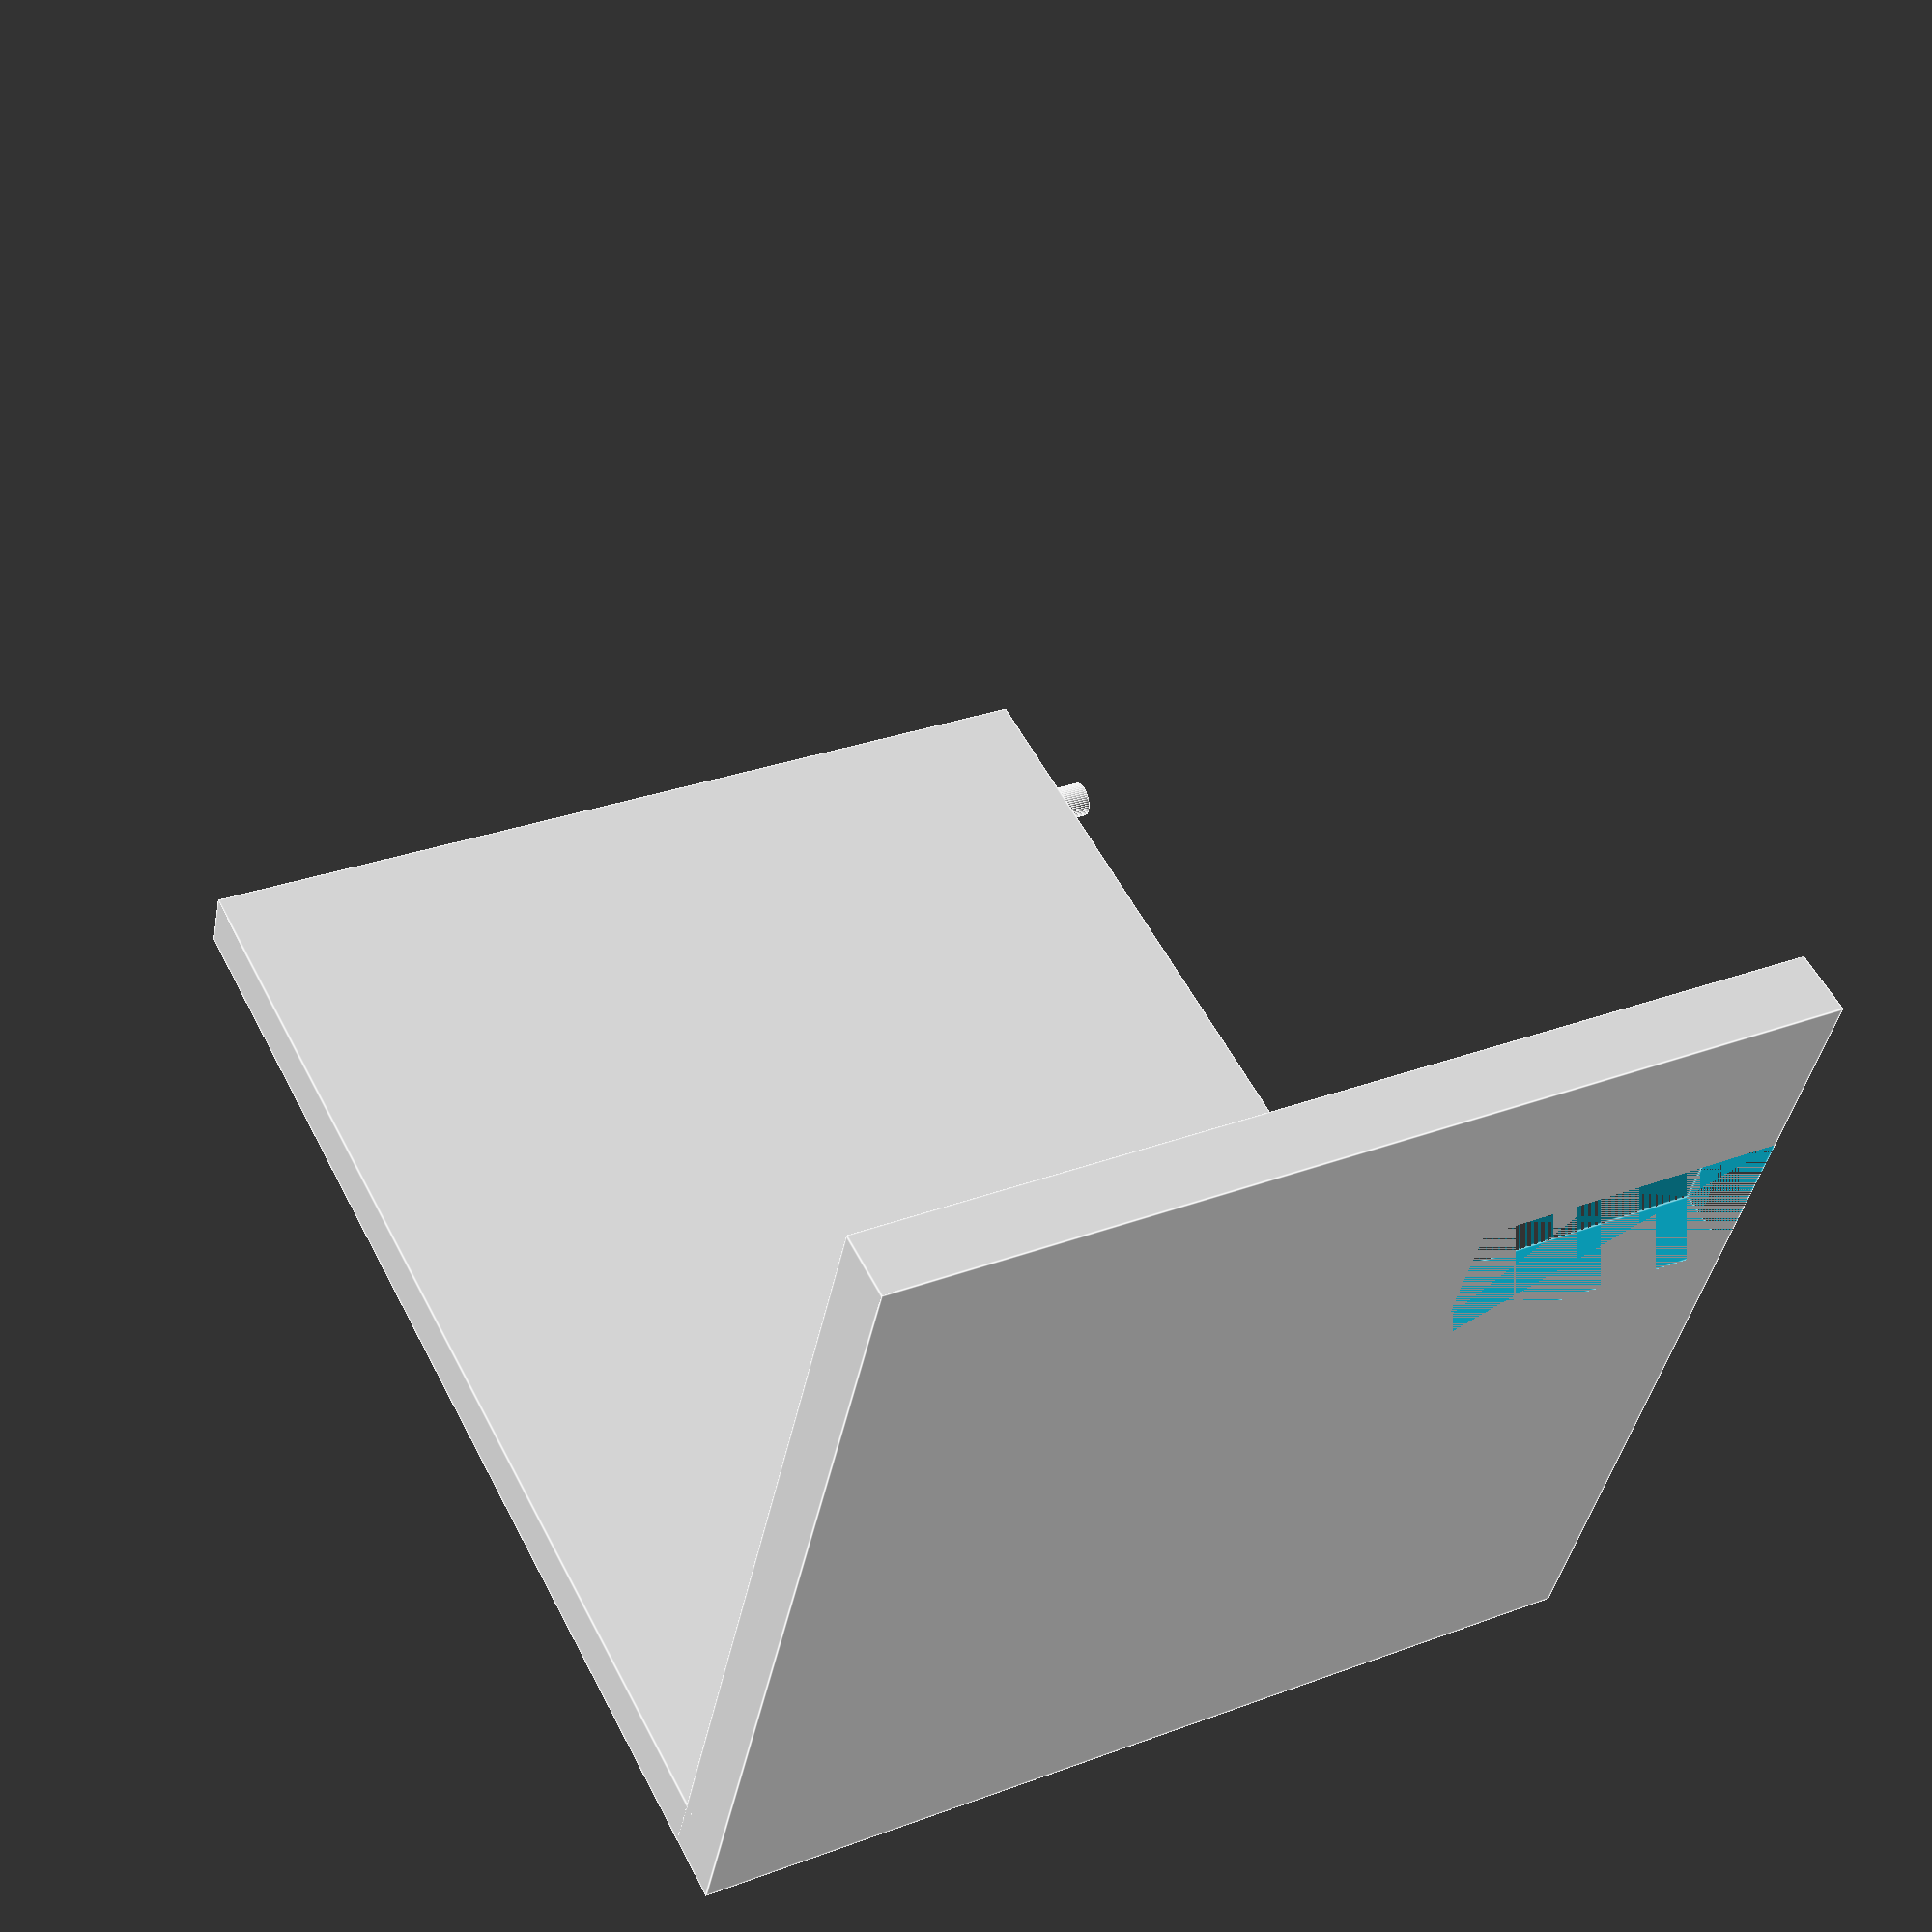
<openscad>

//Spessore parete del corridoio, con la porta
spessore_uno=5; 
//lunghezza della prima parete
lunghezza_uno=73; 

//spessore parete divisoria degli ambienti
spessore_due=5;
lunghezza_due = 97; 
//
//altezza uguale per tutte le pareti
altezza=75; 


//dati relativi alla porta
altezza_porta = 25; 
larghezza_porta = 12;
//distanza della porta a partire dall'angolo esterno
distanza_porta = 46;

//parametri relativi alle finestre, ma non ancora inseriti nel modello
lunghezza_fin=15;
 altezza_fin=11;

due_pareti_porta();


//con questa funzione si creano due pareti ad angolo retto
module due_pareti(){
   union(){
   translate([-lunghezza_due,0,0]){ cube([lunghezza_due, spessore_due, altezza]);
   }
   rotate([0,0,90])    cube([lunghezza_uno, spessore_uno, altezza]);
    translate([-lunghezza_due/3,spessore_due/2,-3])cylinder(10, 1.5,1.5, $fn=50);
    translate([-lunghezza_due+10,spessore_due/2,-3])cylinder(10, 1.5,1.5, $fn=50);
   }
}


module due_pareti_porta(){
    
    difference(){
        due_pareti();
        translate([-spessore_due,distanza_porta,0]) cube([spessore_due,larghezza_porta,altezza_porta]);
    
        rotate ([0,0,90])translate([0,7,0]) cube([spessore_due,larghezza_porta,altezza_porta]);
        
        rotate ([0,0,90])translate([0,150,0]) cube([spessore_due,larghezza_porta,altezza_porta]);
     }
}

module finestra(){
    
    cube([lunghezza_fin, spessore, altezza_fin]);
    
    }
    
    
    
</openscad>
<views>
elev=151.5 azim=202.7 roll=119.3 proj=p view=edges
</views>
